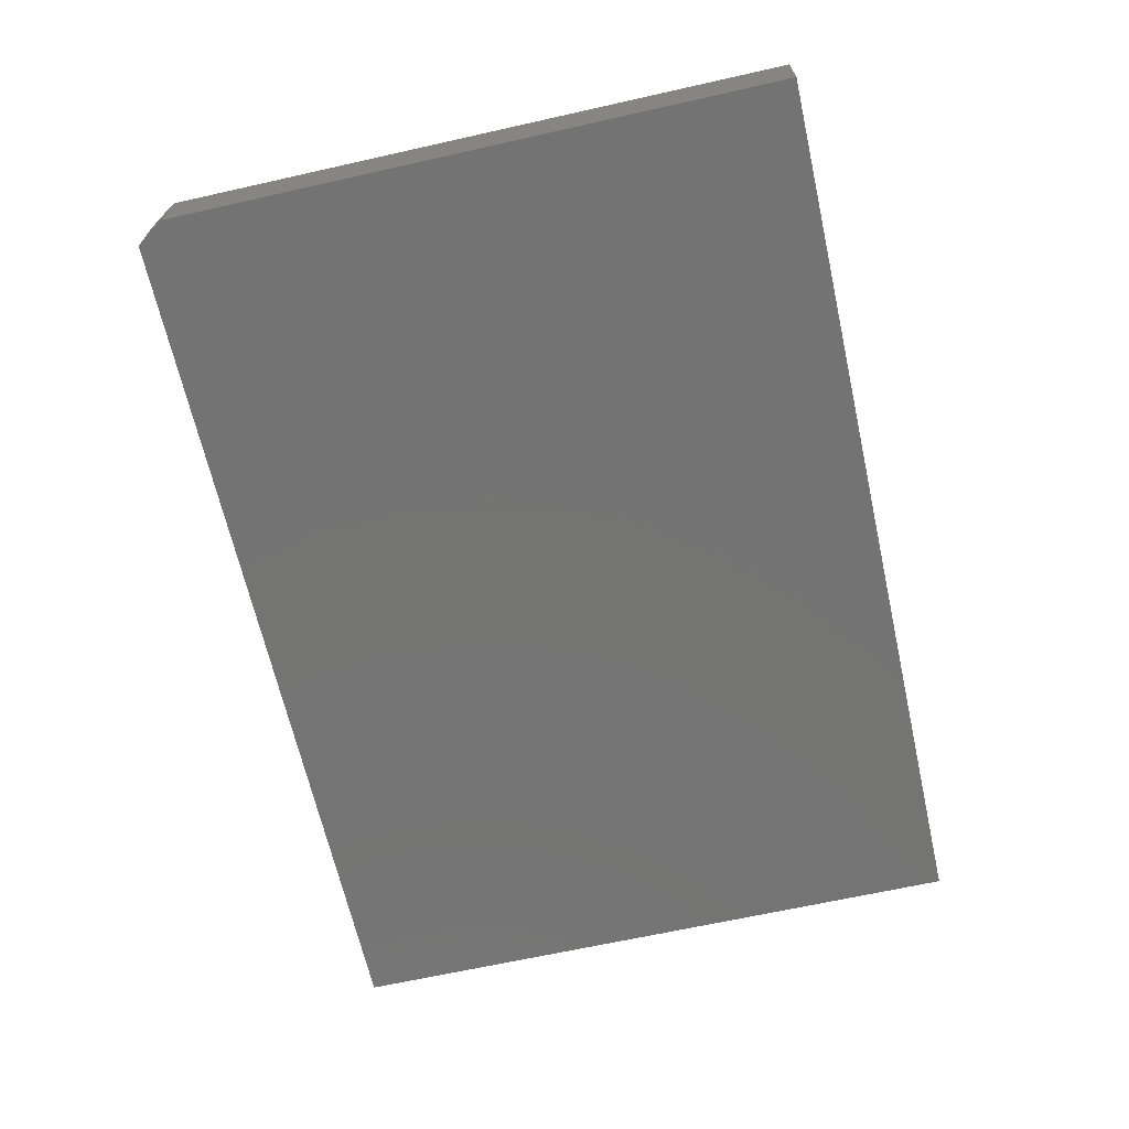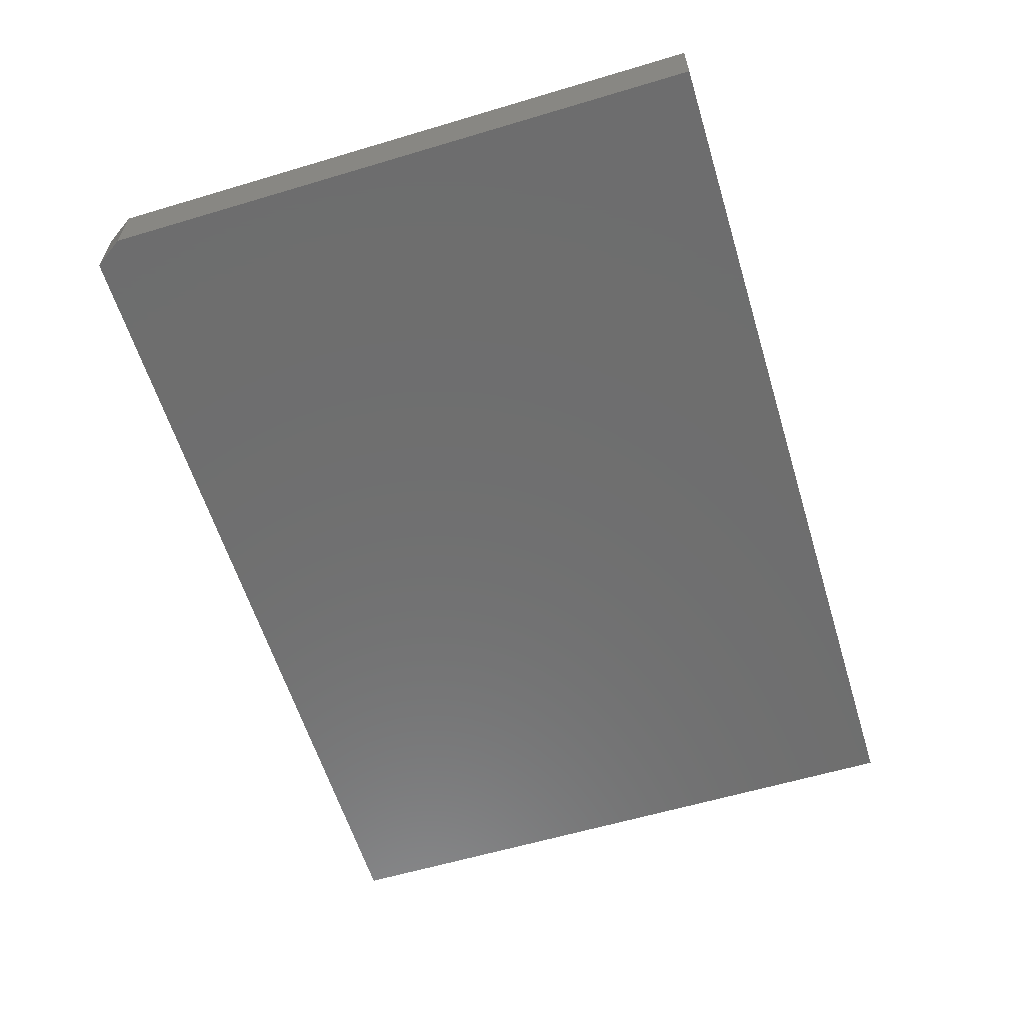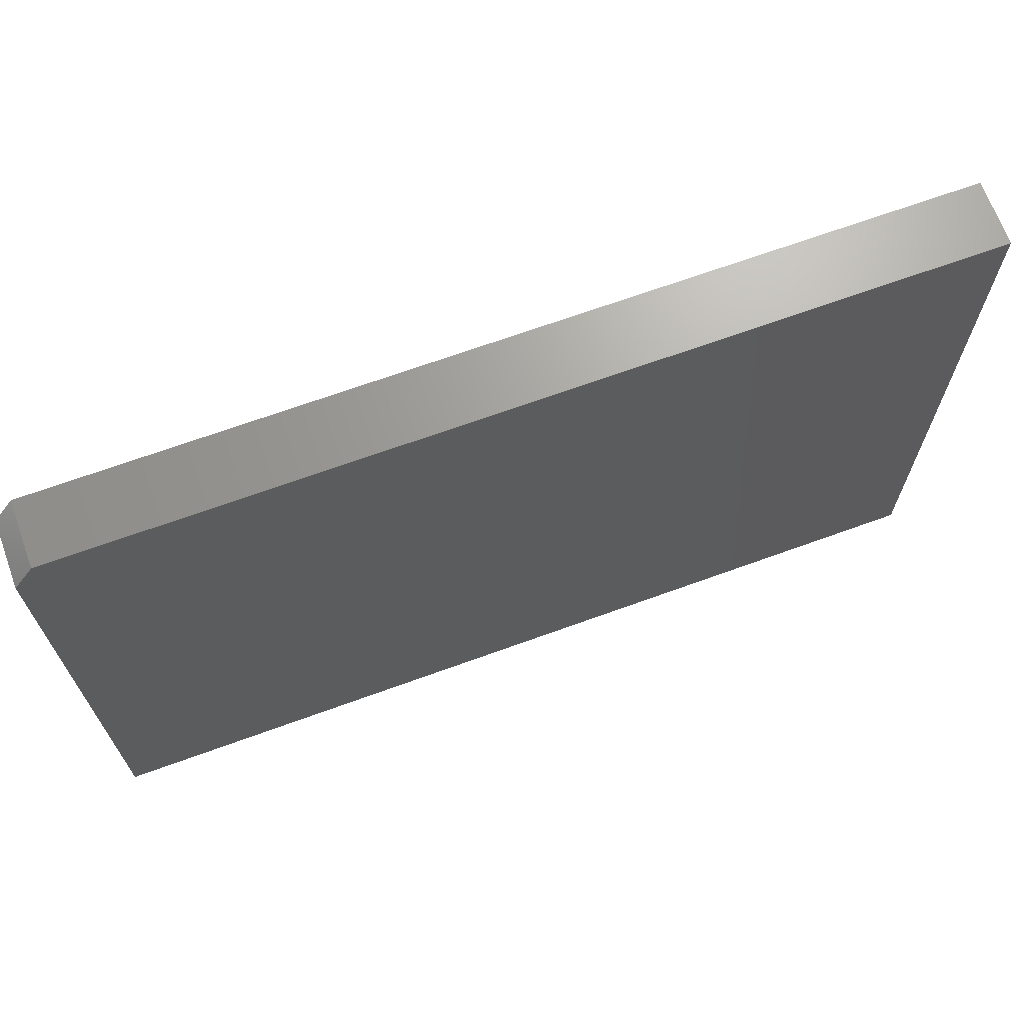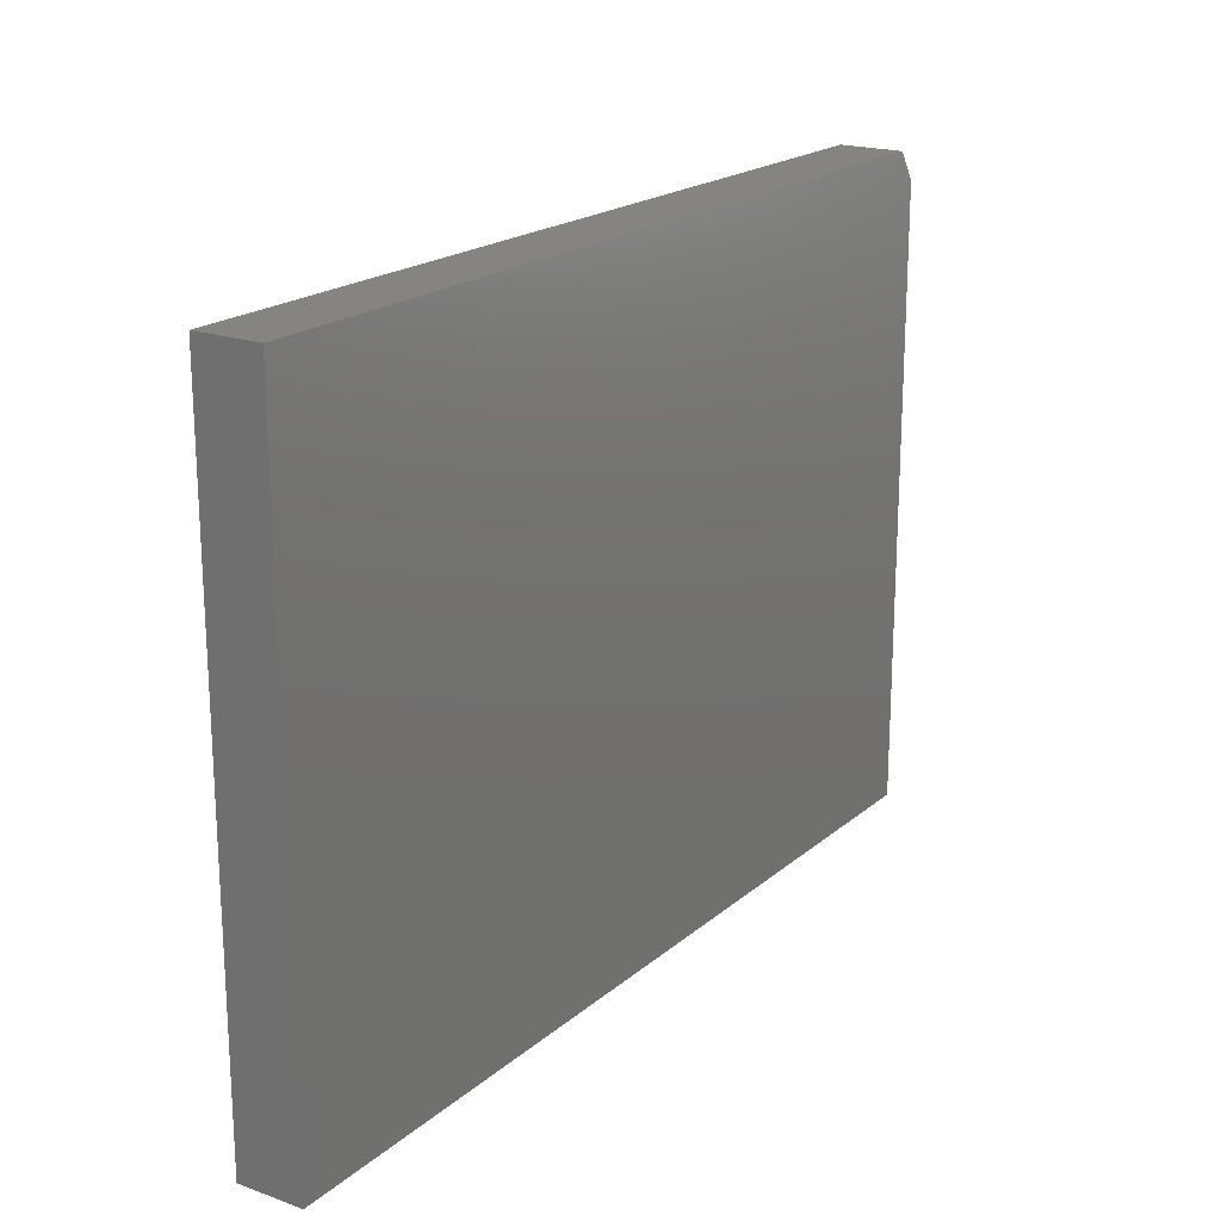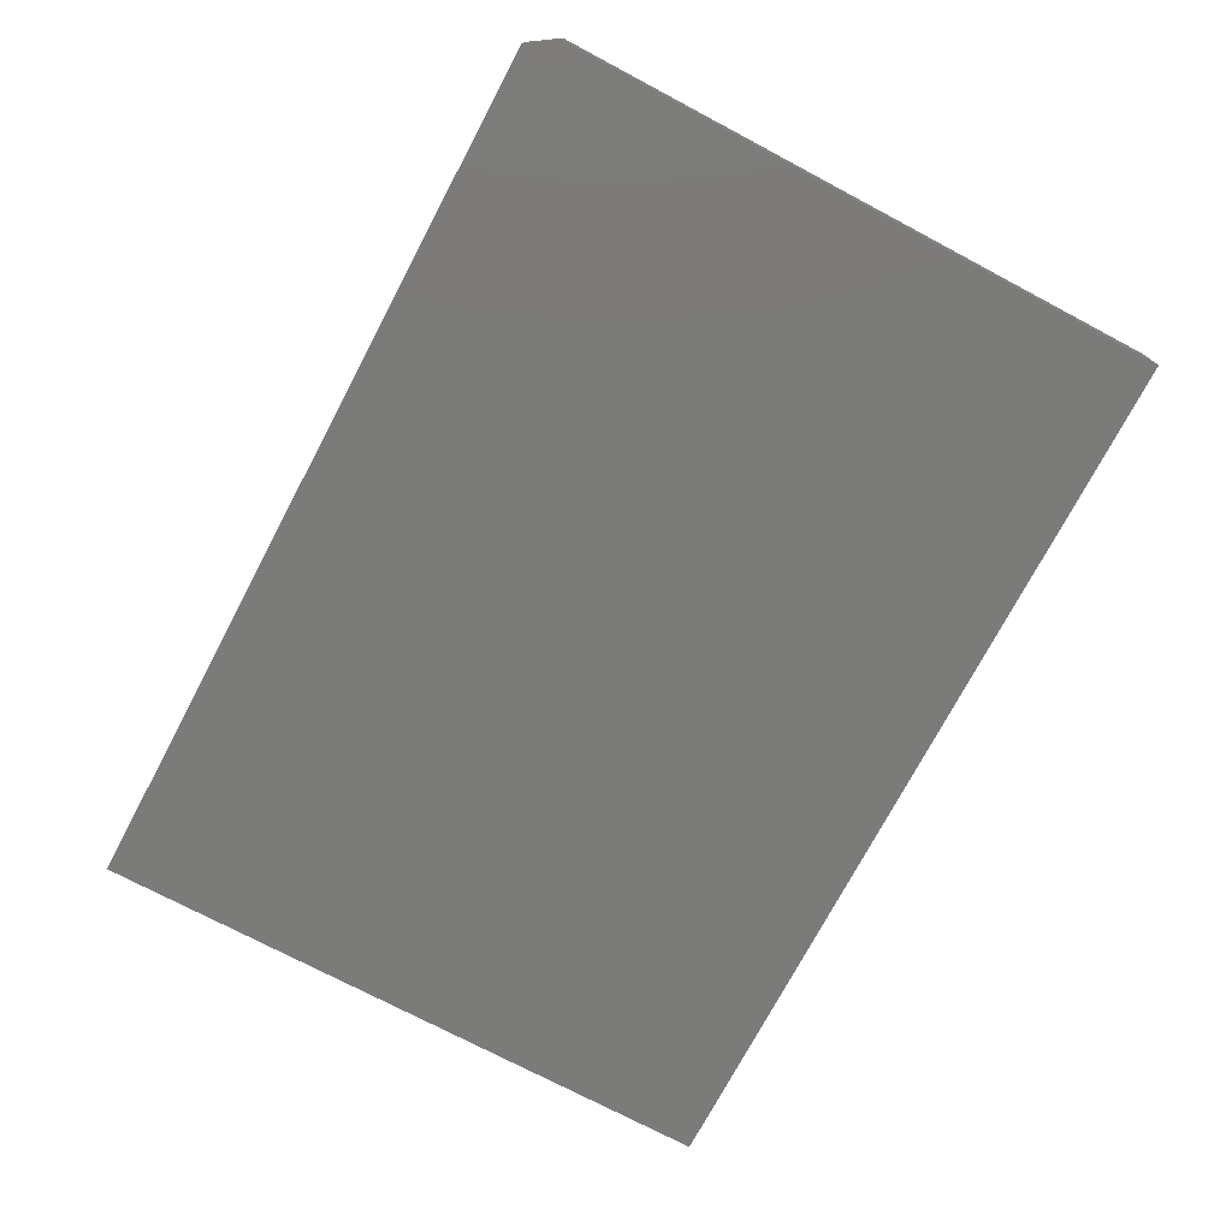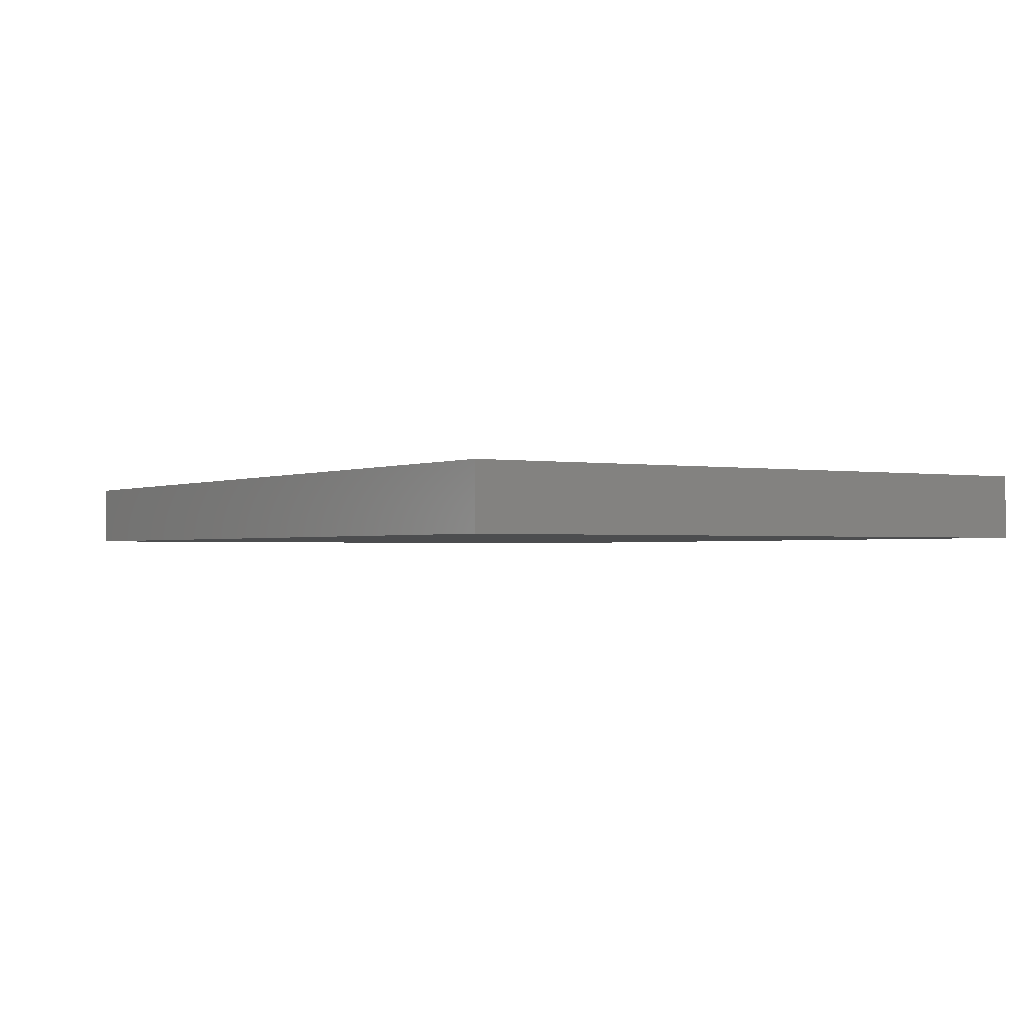
<metadata>
{"format":"stl","ext":"stl","renderer":"f3d","projection":"perspective","resolution":1024,"background":"white","views":[{"elev":-65.9,"azim":-77.3,"up":"+Z"},{"elev":-60.1,"azim":-73.0,"up":"+Z"},{"elev":68.4,"azim":-20.0,"up":"+Y"},{"elev":19.6,"azim":123.7,"up":"+Y"},{"elev":-74.1,"azim":-117.9,"up":"+Z"},{"elev":-1.4,"azim":57.7,"up":"+Z"}]}
</metadata>
<code>
# stl→obj: 10 verts, 16 faces
v -0.6797 -0.5078 0.1016
v 0.75 -0.5078 0.1016
v -0.6797 0.4687 0.1016
v 0.75 0.5155 0.1016
v -0.6484 0.5155 0.1016
v -0.6484 0.5155 0
v 0.75 0.5155 0
v -0.6797 0.4687 0
v 0.75 -0.5078 0
v -0.6797 -0.5078 0
f 1 2 3
f 3 2 4
f 3 4 5
f 6 7 8
f 8 7 9
f 8 9 10
f 3 8 1
f 1 8 10
f 4 7 5
f 5 7 6
f 5 6 3
f 3 6 8
f 2 9 4
f 4 9 7
f 1 10 2
f 2 10 9

</code>
